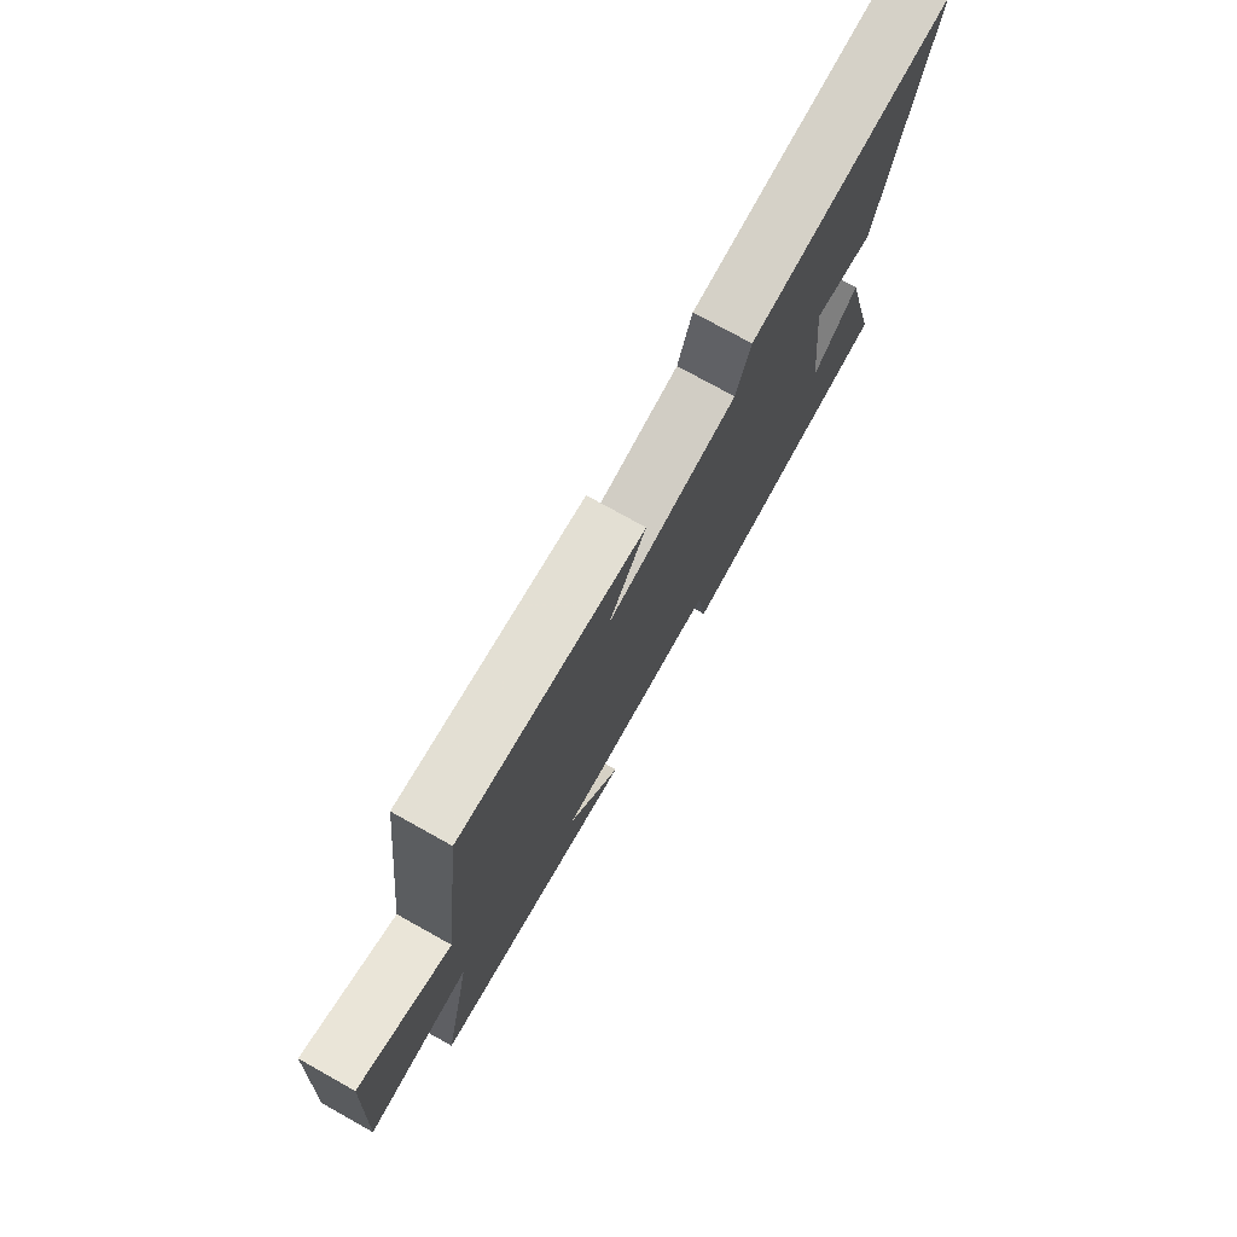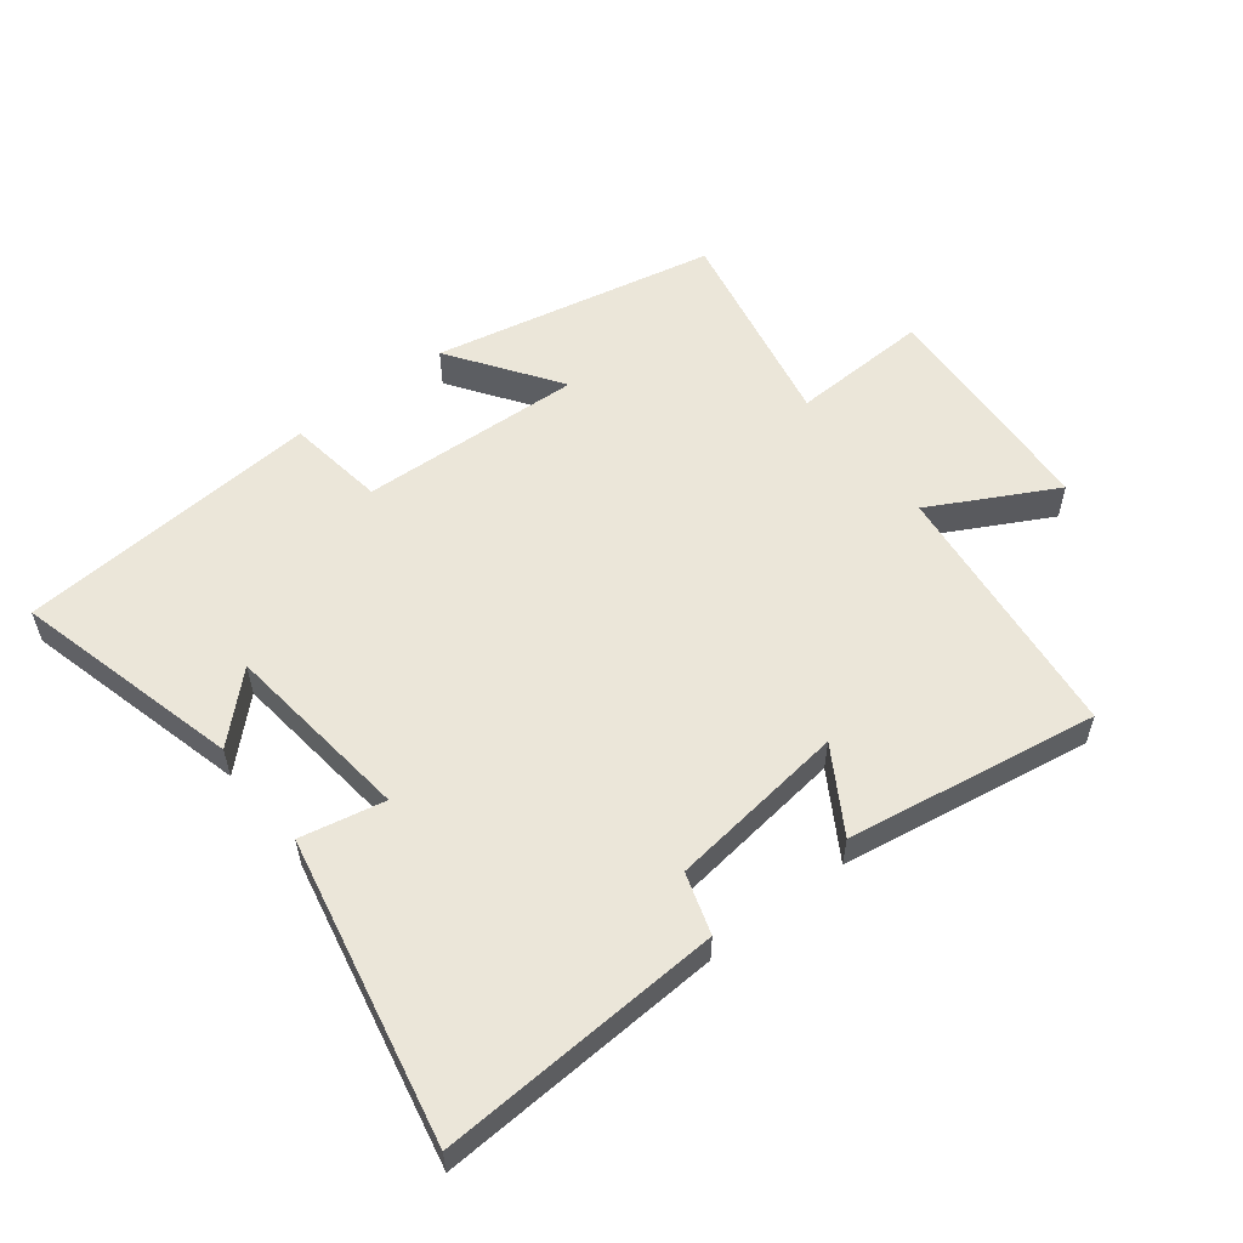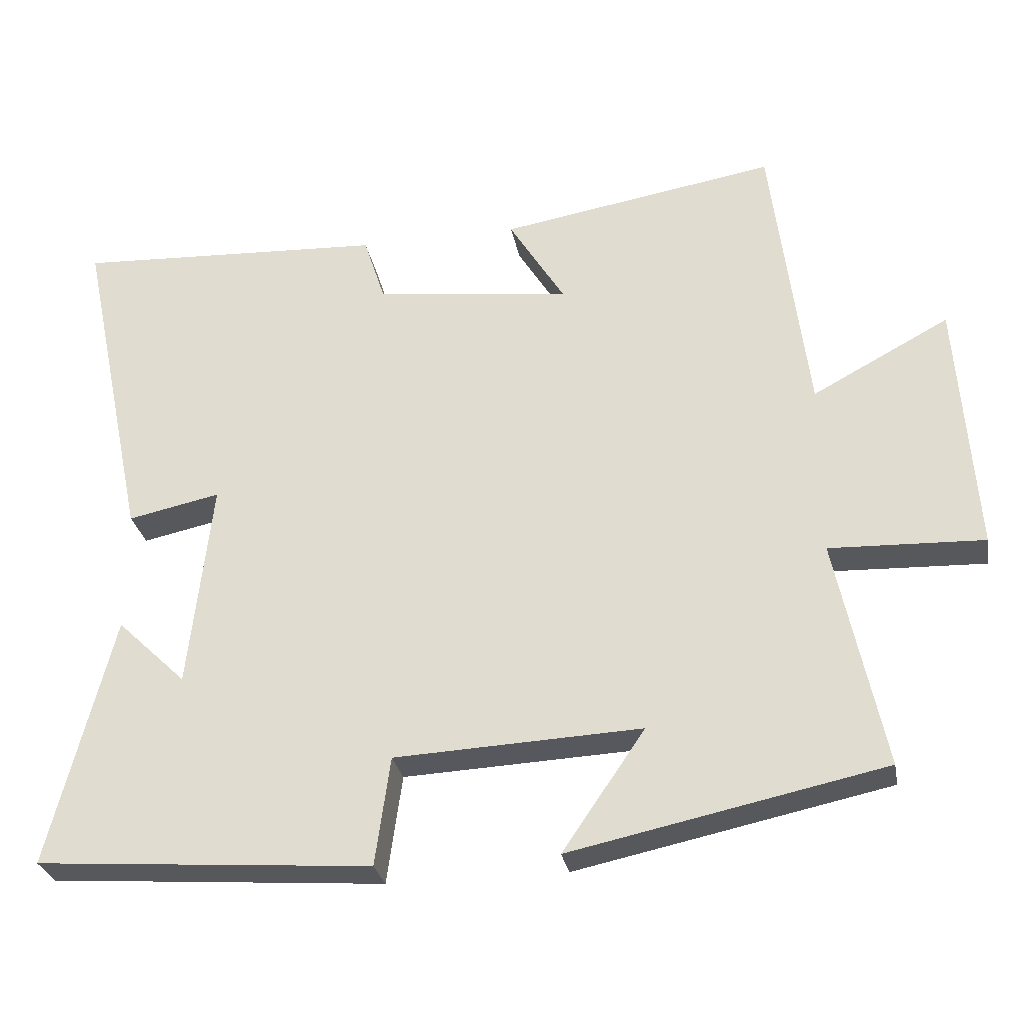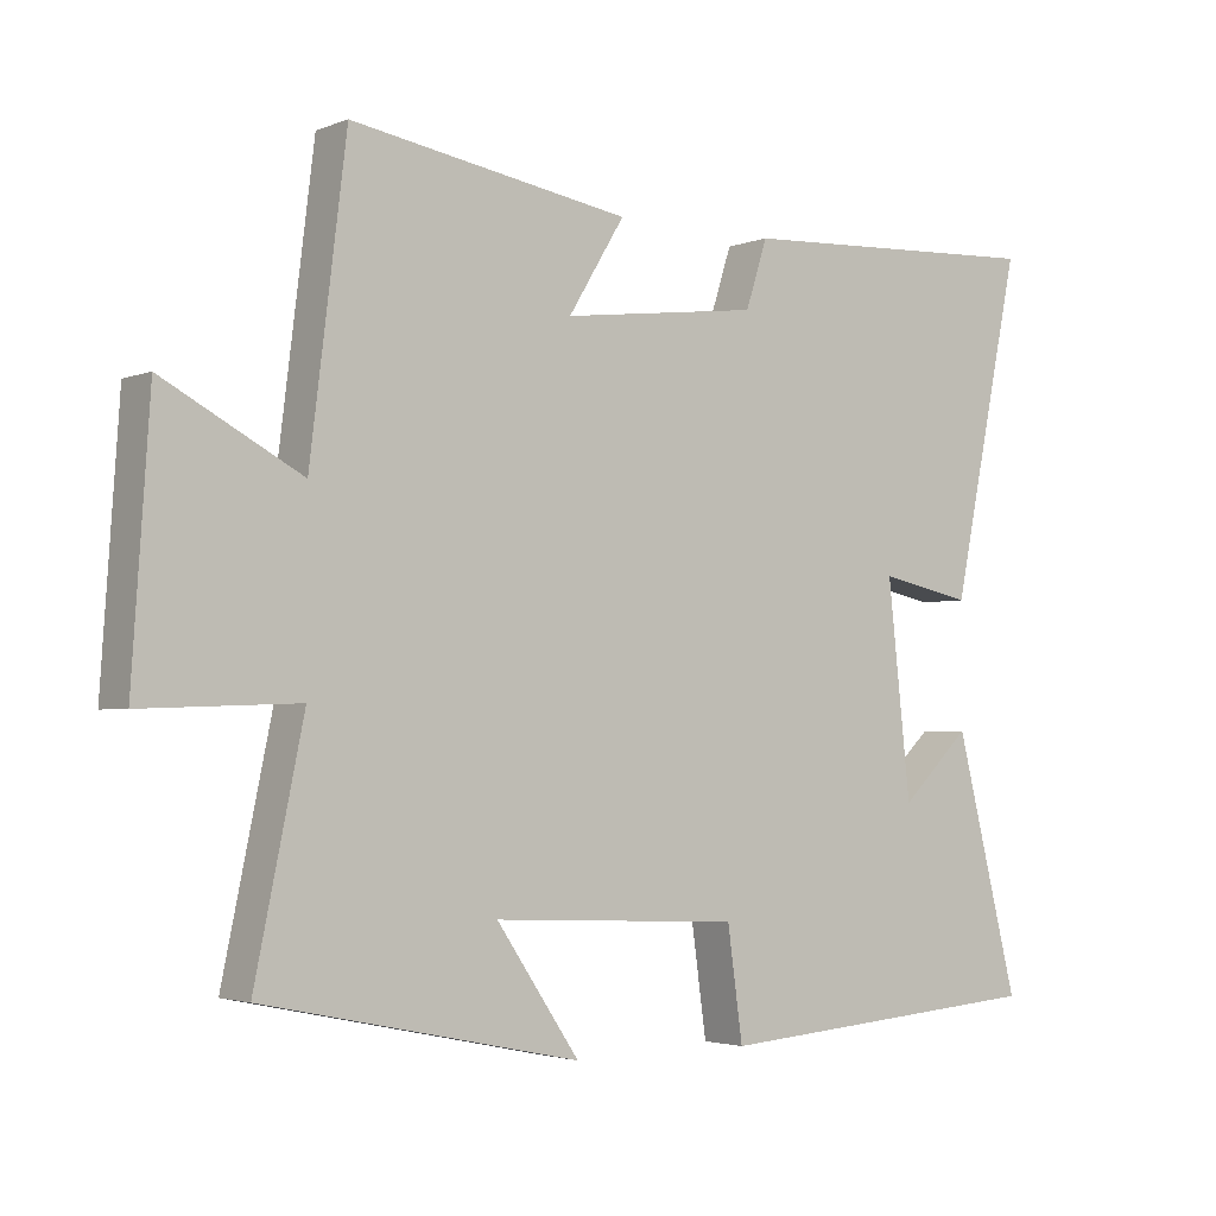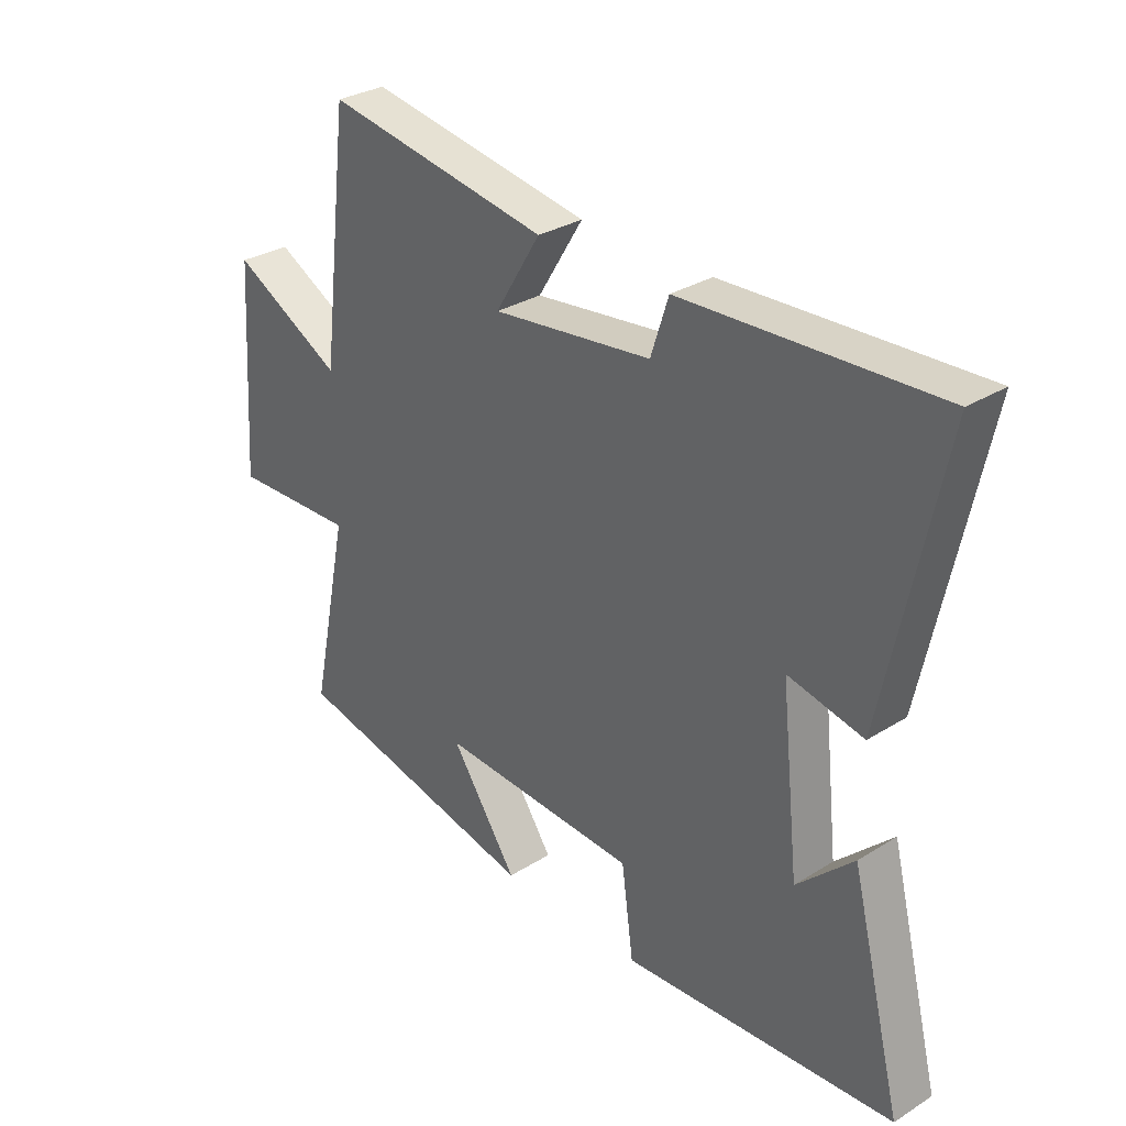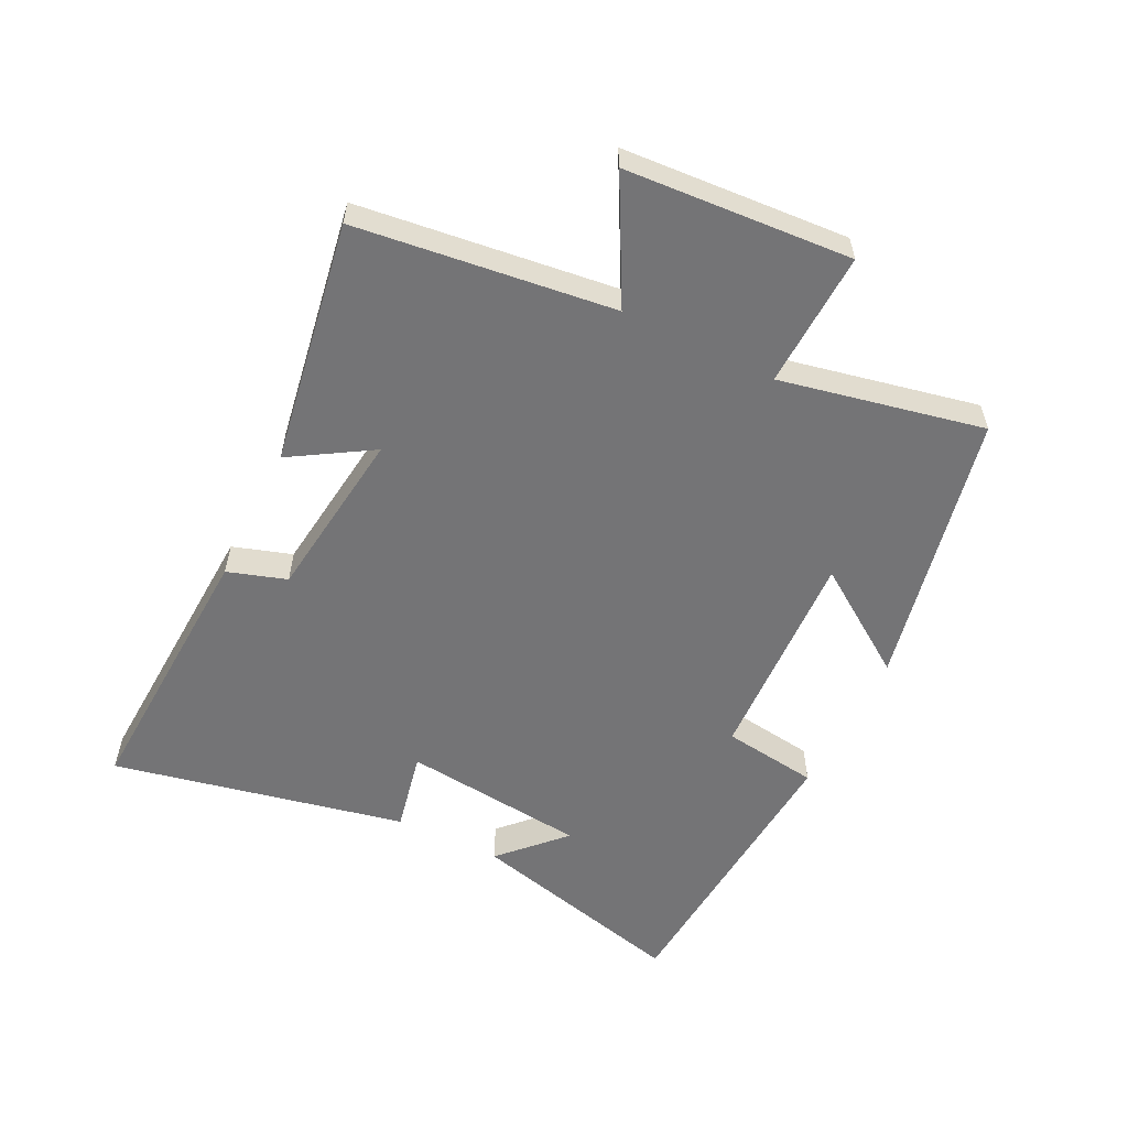
<metadata>
{"format":"obj","ext":"obj","renderer":"f3d","projection":"perspective","resolution":1024,"background":"white","views":[{"elev":76.0,"azim":119.1,"up":"+Z"},{"elev":55.8,"azim":-38.1,"up":"+Y"},{"elev":-28.7,"azim":10.5,"up":"+Z"},{"elev":-2.9,"azim":142.6,"up":"+Z"},{"elev":30.7,"azim":-131.8,"up":"+Z"},{"elev":-56.3,"azim":63.7,"up":"+Y"}]}
</metadata>
<code>
v 0.567 0.07 -0.408
v 0.13 0.07 -0.5
v 0.245 0.07 -0.332
v -0.099 0.07 -0.348
v -0.12 0.07 -0.5
v -0.589 0.07 -0.465
v -0.5 0.07 -0.114
v -0.403 0.07 -0.207
v -0.371 0.07 0.085
v -0.5 0.07 0.058
v -0.597 0.07 0.522
v -0.162 0.07 0.5
v -0.132 0.07 0.407
v 0.142 0.07 0.373
v 0.064 0.07 0.5
v 0.45 0.07 0.564
v 0.5 0.07 0.159
v 0.691 0.07 0.261
v 0.715 0.07 -0.095
v 0.5 0.07 -0.087
v 0.567 0 -0.408
v 0.13 0 -0.5
v 0.245 0 -0.332
v -0.099 0 -0.348
v -0.12 0 -0.5
v -0.589 0 -0.465
v -0.5 0 -0.114
v -0.403 0 -0.207
v -0.371 0 0.085
v -0.5 0 0.058
v -0.597 0 0.522
v -0.162 0 0.5
v -0.132 0 0.407
v 0.142 0 0.373
v 0.064 0 0.5
v 0.45 0 0.564
v 0.5 0 0.159
v 0.691 0 0.261
v 0.715 0 -0.095
v 0.5 0 -0.087
f 17 18 19 20
f 16 17 20
f 15 16 20
f 14 15 20
f 13 14 20 1
f 11 12 13
f 10 11 13
f 9 10 13
f 8 9 13
f 5 6 7 8
f 4 5 8 13
f 3 4 13
f 1 2 3
f 1 3 13
f 40 39 38 37
f 40 37 36
f 40 36 35
f 40 35 34
f 21 40 34 33
f 33 32 31
f 33 31 30
f 33 30 29
f 33 29 28
f 28 27 26 25
f 33 28 25 24
f 33 24 23
f 23 22 21
f 33 23 21
f 1 21 22 2
f 2 22 23 3
f 3 23 24 4
f 4 24 25 5
f 5 25 26 6
f 6 26 27 7
f 7 27 28 8
f 8 28 29 9
f 9 29 30 10
f 10 30 31 11
f 11 31 32 12
f 12 32 33 13
f 13 33 34 14
f 14 34 35 15
f 15 35 36 16
f 16 36 37 17
f 17 37 38 18
f 18 38 39 19
f 19 39 40 20
f 20 40 21 1

</code>
